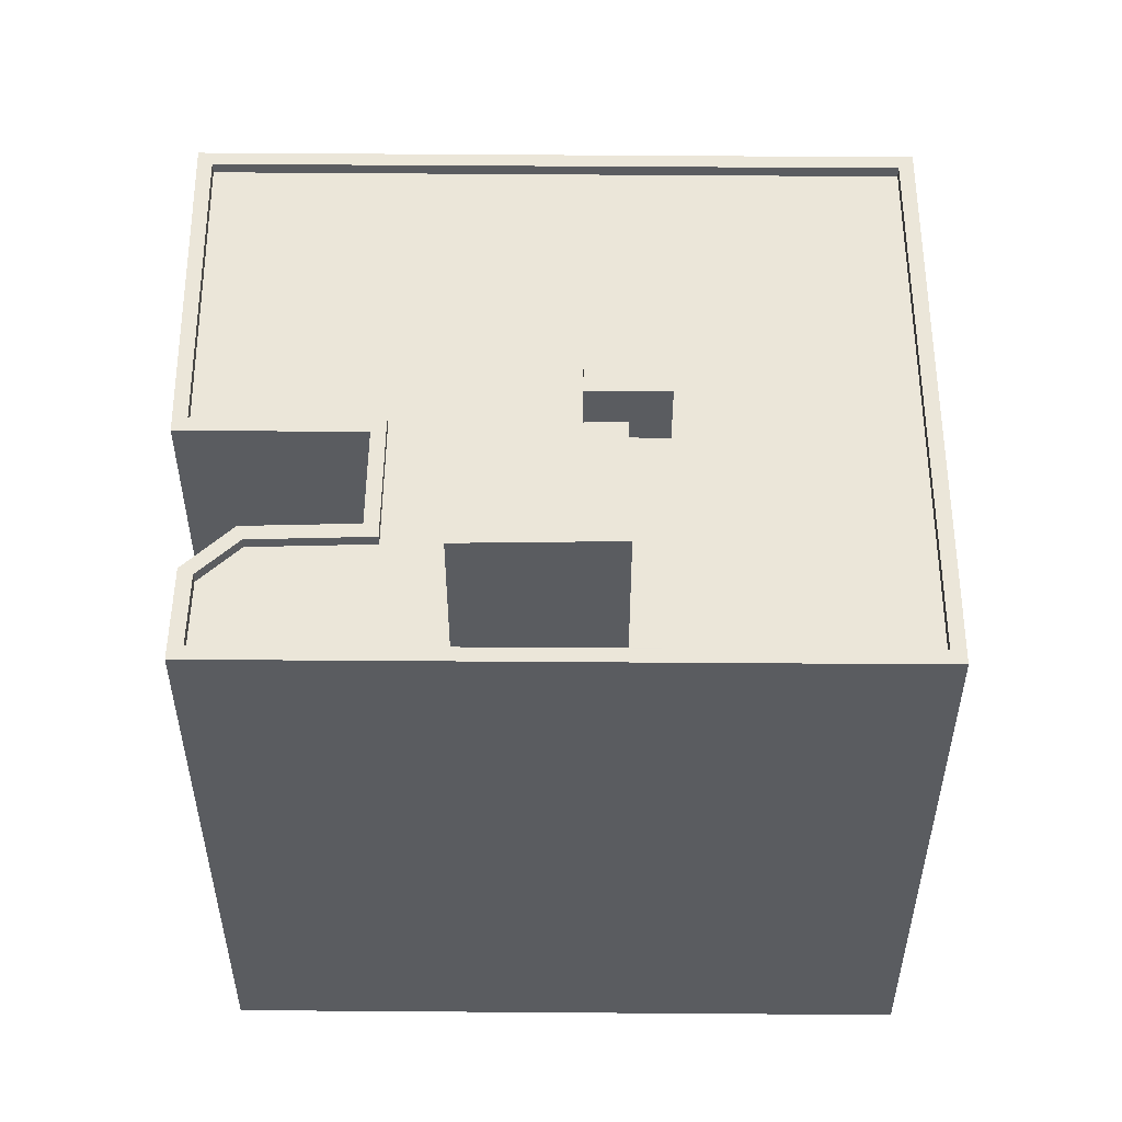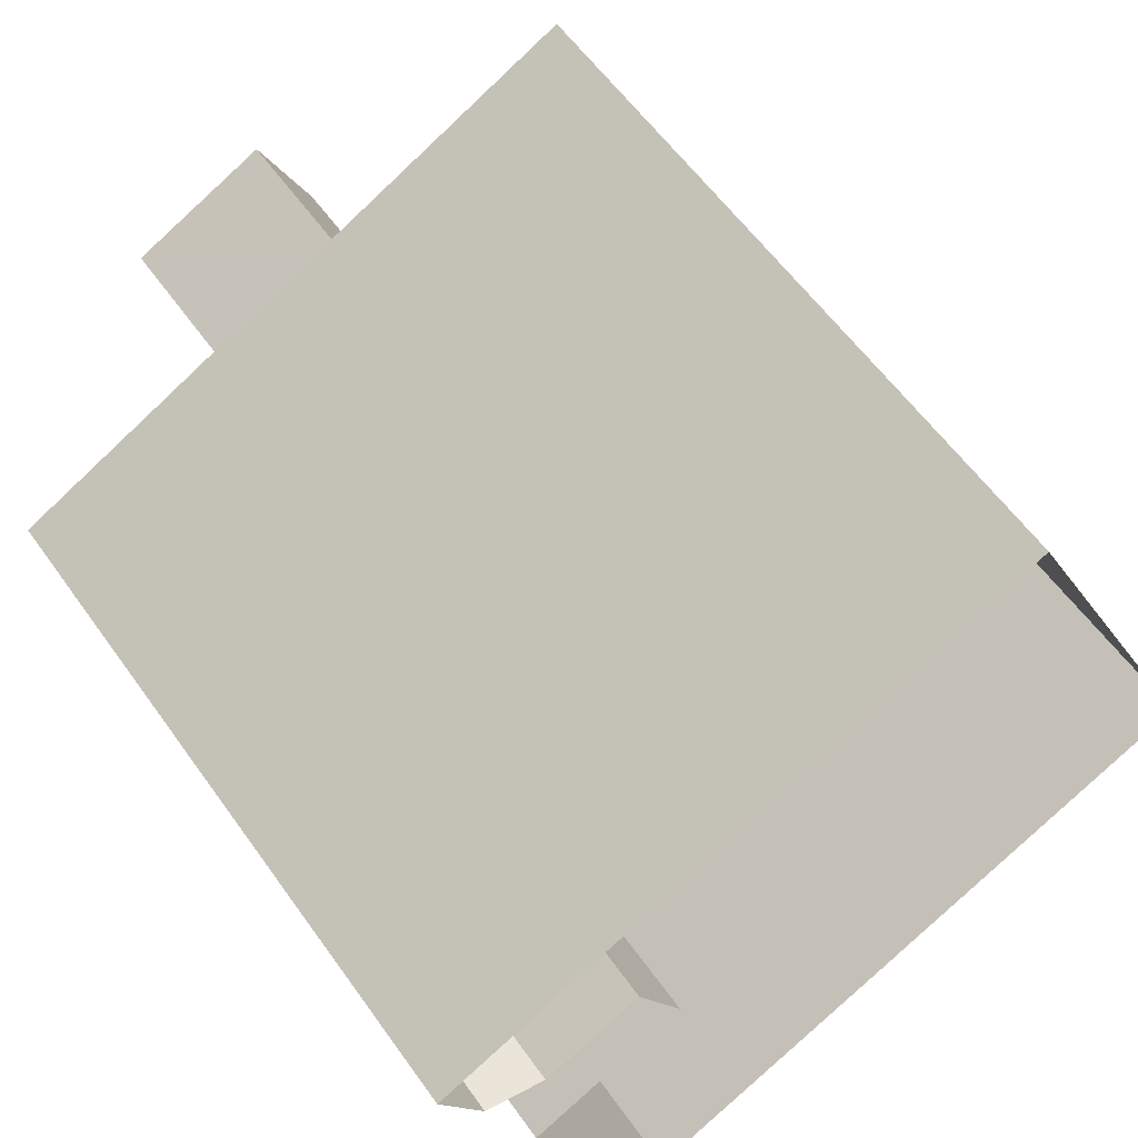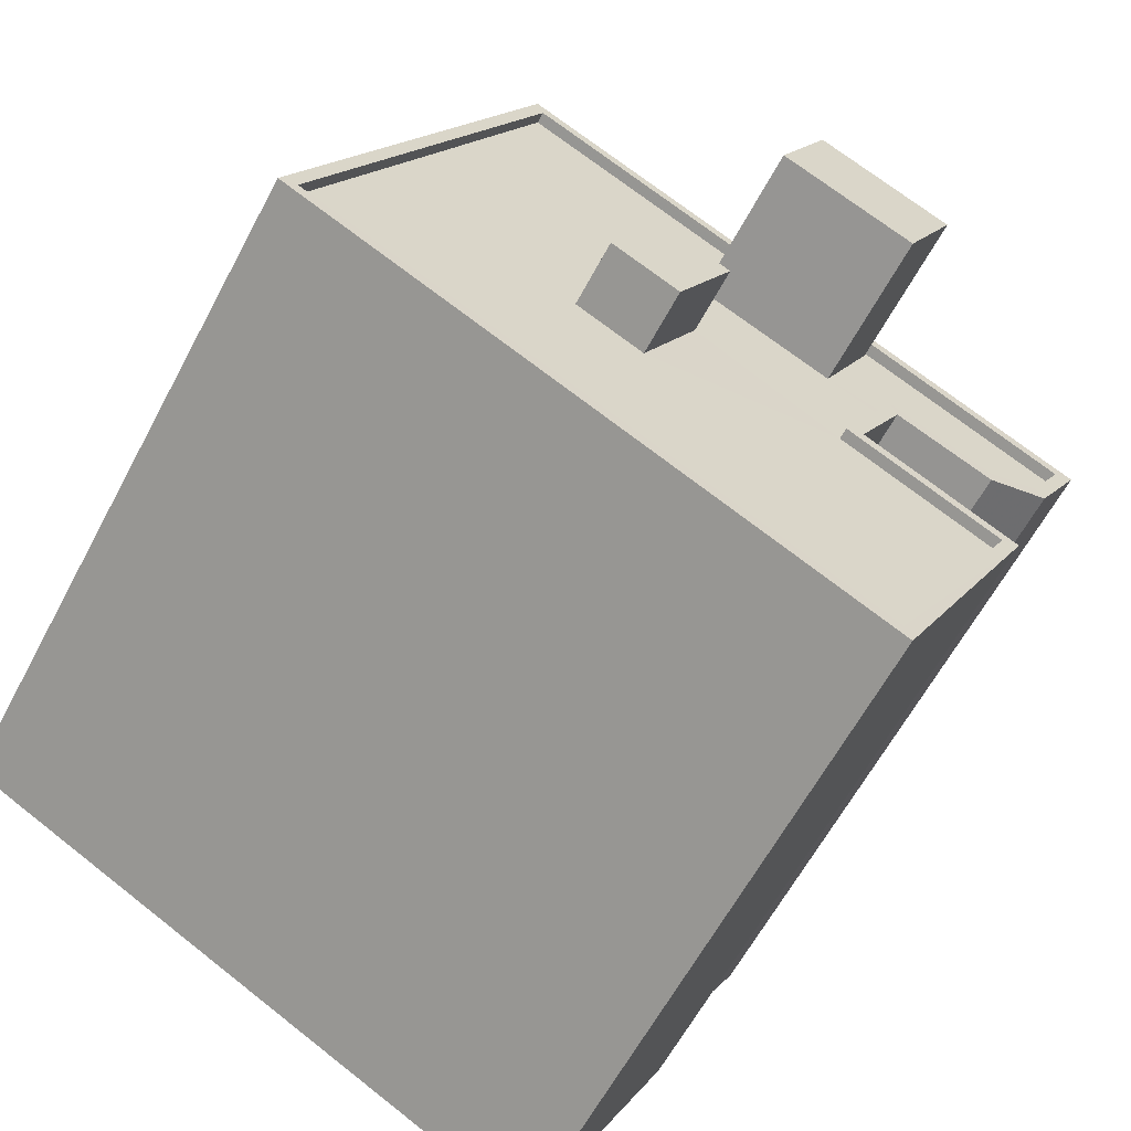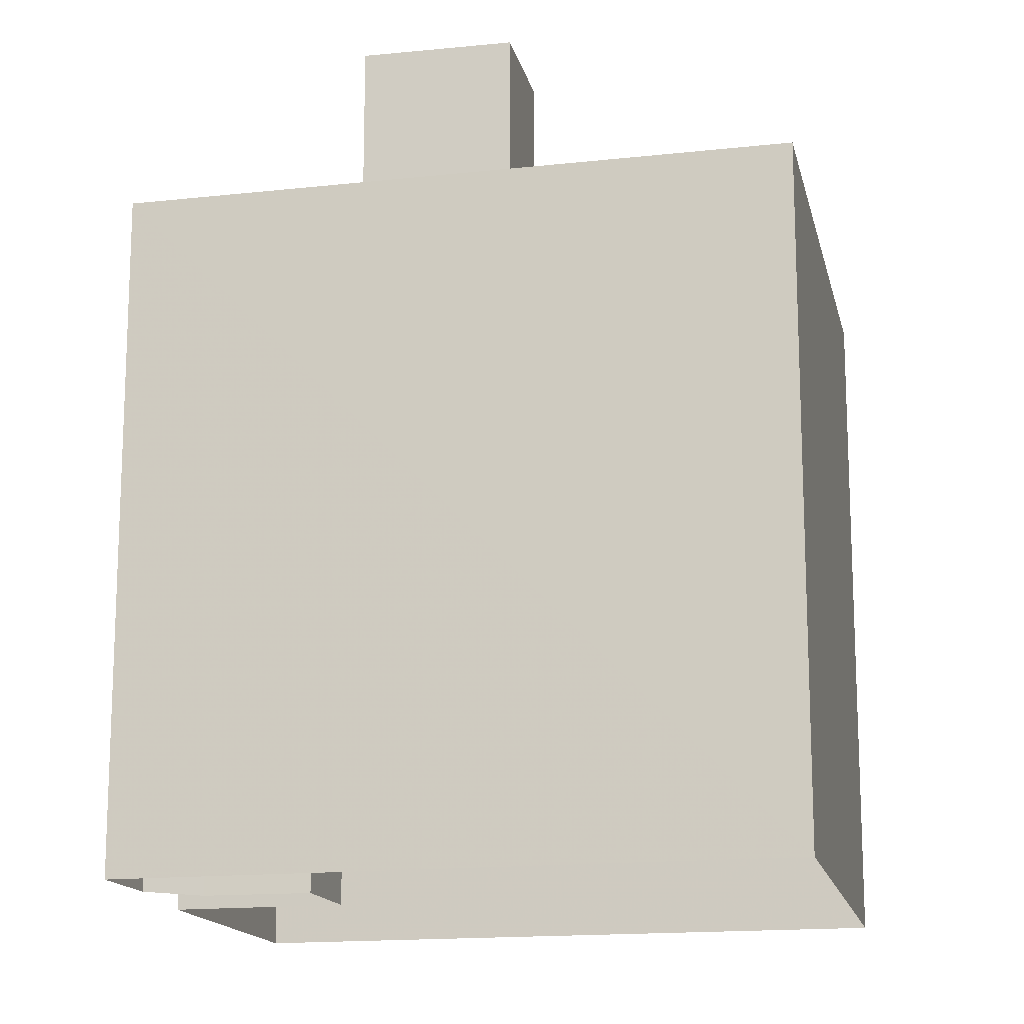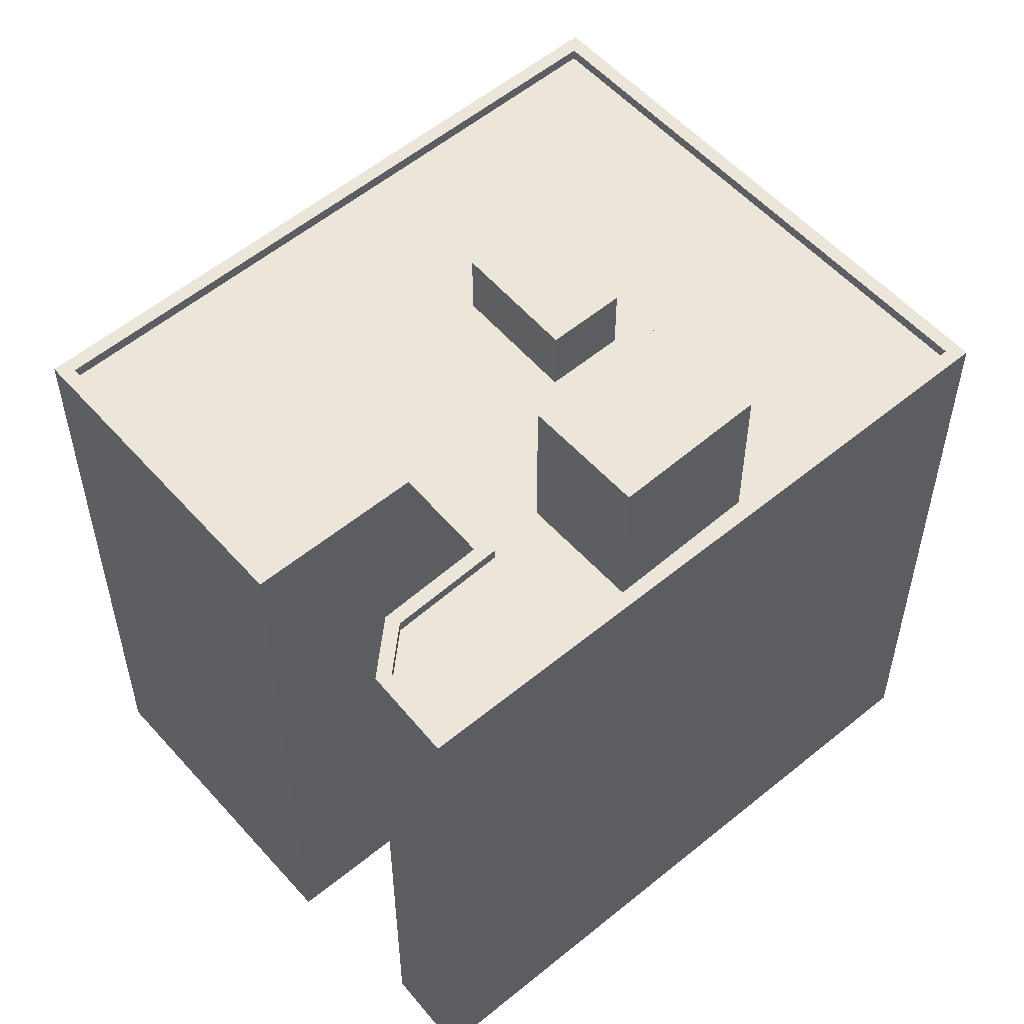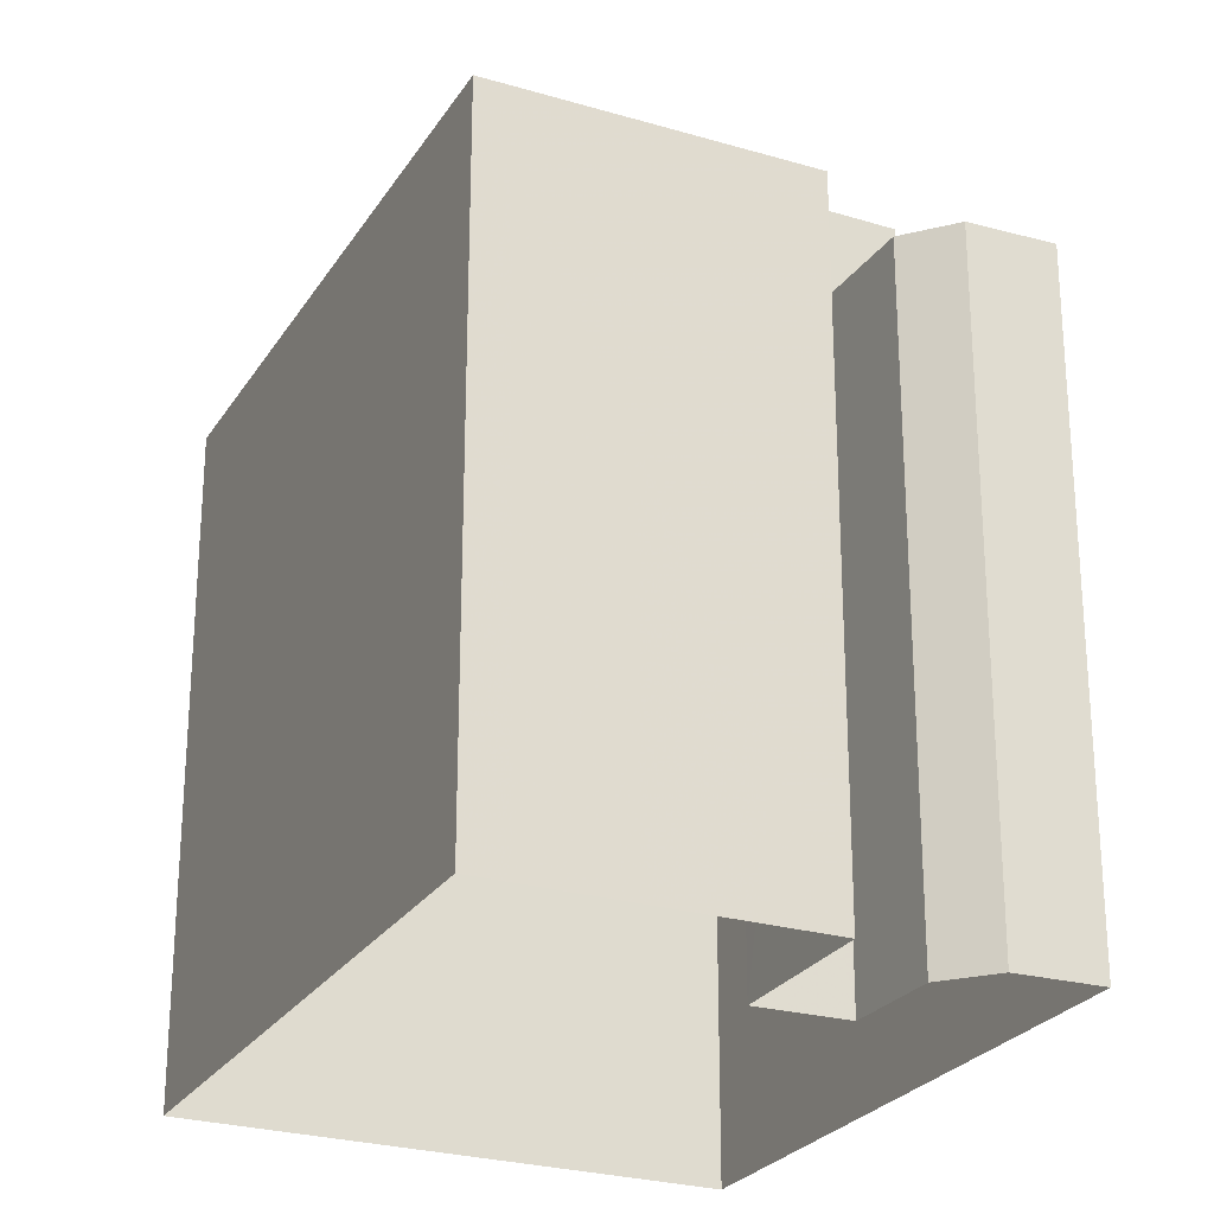
<metadata>
{"format":"obj","ext":"obj","renderer":"f3d","projection":"perspective","resolution":1024,"background":"white","views":[{"elev":56.1,"azim":153.1,"up":"+Z"},{"elev":57.8,"azim":145.1,"up":"+Y"},{"elev":-61.1,"azim":-27.8,"up":"+Y"},{"elev":-15.5,"azim":165.9,"up":"+Z"},{"elev":56.6,"azim":112.0,"up":"+Z"},{"elev":-25.5,"azim":37.5,"up":"+Z"}]}
</metadata>
<code>
v -1.258e+04 -3.388e+04 37.33
v -1.259e+04 -3.389e+04 37.33
v -1.259e+04 -3.388e+04 37.33
v -1.258e+04 -3.388e+04 37.33
v -1.258e+04 -3.388e+04 37.33
v -1.258e+04 -3.388e+04 37.33
v -1.258e+04 -3.388e+04 37.33
v -1.259e+04 -3.387e+04 37.33
v -1.26e+04 -3.388e+04 37.33
v -1.258e+04 -3.387e+04 55.05
v -1.259e+04 -3.387e+04 55.05
v -1.259e+04 -3.387e+04 55.05
v -1.259e+04 -3.388e+04 55.05
v -1.259e+04 -3.387e+04 51.68
v -1.259e+04 -3.387e+04 51.68
v -1.259e+04 -3.387e+04 51.68
v -1.259e+04 -3.387e+04 51.68
v -1.259e+04 -3.387e+04 51.68
v -1.258e+04 -3.388e+04 51.68
v -1.258e+04 -3.388e+04 51.68
v -1.259e+04 -3.388e+04 51.68
v -1.258e+04 -3.388e+04 51.68
v -1.258e+04 -3.388e+04 51.68
v -1.258e+04 -3.388e+04 51.68
v -1.258e+04 -3.387e+04 51.68
v -1.259e+04 -3.388e+04 51.68
v -1.26e+04 -3.388e+04 51.68
v -1.259e+04 -3.388e+04 51.68
v -1.259e+04 -3.388e+04 51.68
v -1.259e+04 -3.388e+04 51.68
v -1.259e+04 -3.388e+04 51.68
v -1.259e+04 -3.388e+04 51.68
v -1.259e+04 -3.389e+04 51.68
v -1.258e+04 -3.388e+04 51.68
v -1.259e+04 -3.387e+04 51.93
v -1.26e+04 -3.388e+04 51.93
v -1.259e+04 -3.387e+04 51.93
v -1.259e+04 -3.389e+04 51.93
v -1.258e+04 -3.388e+04 51.93
v -1.259e+04 -3.389e+04 51.93
v -1.258e+04 -3.388e+04 51.93
v -1.26e+04 -3.388e+04 51.93
v -1.258e+04 -3.388e+04 51.93
v -1.258e+04 -3.388e+04 51.93
v -1.259e+04 -3.388e+04 51.93
v -1.258e+04 -3.388e+04 51.93
v -1.259e+04 -3.388e+04 51.93
v -1.258e+04 -3.388e+04 51.93
v -1.258e+04 -3.388e+04 51.93
v -1.258e+04 -3.388e+04 51.93
v -1.258e+04 -3.388e+04 51.93
v -1.258e+04 -3.388e+04 51.93
v -1.259e+04 -3.388e+04 53.12
v -1.259e+04 -3.388e+04 53.12
v -1.259e+04 -3.388e+04 53.12
v -1.259e+04 -3.388e+04 53.12
f 1 2 3
f 4 5 6
f 5 7 8
f 2 9 3
f 9 8 3
f 3 8 7
f 7 5 4
f 10 11 12
f 13 10 12
f 14 15 16
f 15 17 18
f 19 20 21
f 22 23 20
f 24 23 22
f 20 25 21
f 17 25 23
f 14 25 17
f 14 17 15
f 23 25 20
f 26 27 28
f 27 26 18
f 15 18 29
f 29 18 26
f 29 16 15
f 16 30 21
f 19 21 31
f 28 32 26
f 33 32 28
f 34 31 33
f 16 29 30
f 31 30 32
f 21 30 31
f 33 31 32
f 35 36 37
f 38 39 40
f 36 38 40
f 41 40 39
f 37 36 42
f 40 42 36
f 35 37 43
f 35 43 44
f 45 46 47
f 41 45 47
f 44 43 48
f 39 45 41
f 48 49 50
f 51 52 46
f 49 52 50
f 43 49 48
f 51 50 52
f 45 51 46
f 53 54 55
f 56 53 55
f 14 12 11
f 14 16 12
f 10 14 11
f 10 25 14
f 13 25 10
f 13 21 25
f 16 21 13
f 12 16 13
f 43 23 24
f 49 43 24
f 49 24 22
f 52 49 22
f 52 22 20
f 46 52 20
f 31 47 19
f 19 46 20
f 19 47 46
f 47 31 34
f 41 47 34
f 40 34 33
f 40 41 34
f 27 42 28
f 28 40 33
f 28 42 40
f 17 37 18
f 18 42 27
f 18 37 42
f 23 37 17
f 23 43 37
f 48 4 6
f 48 50 4
f 50 7 4
f 50 51 7
f 45 3 7
f 51 45 7
f 39 1 3
f 45 39 3
f 38 2 1
f 39 38 1
f 38 9 2
f 38 36 9
f 36 8 9
f 36 35 8
f 8 44 5
f 8 35 44
f 48 6 5
f 44 48 5
f 29 54 30
f 29 55 54
f 53 30 54
f 53 32 30
f 53 56 26
f 32 53 26
f 29 26 56
f 55 29 56

</code>
